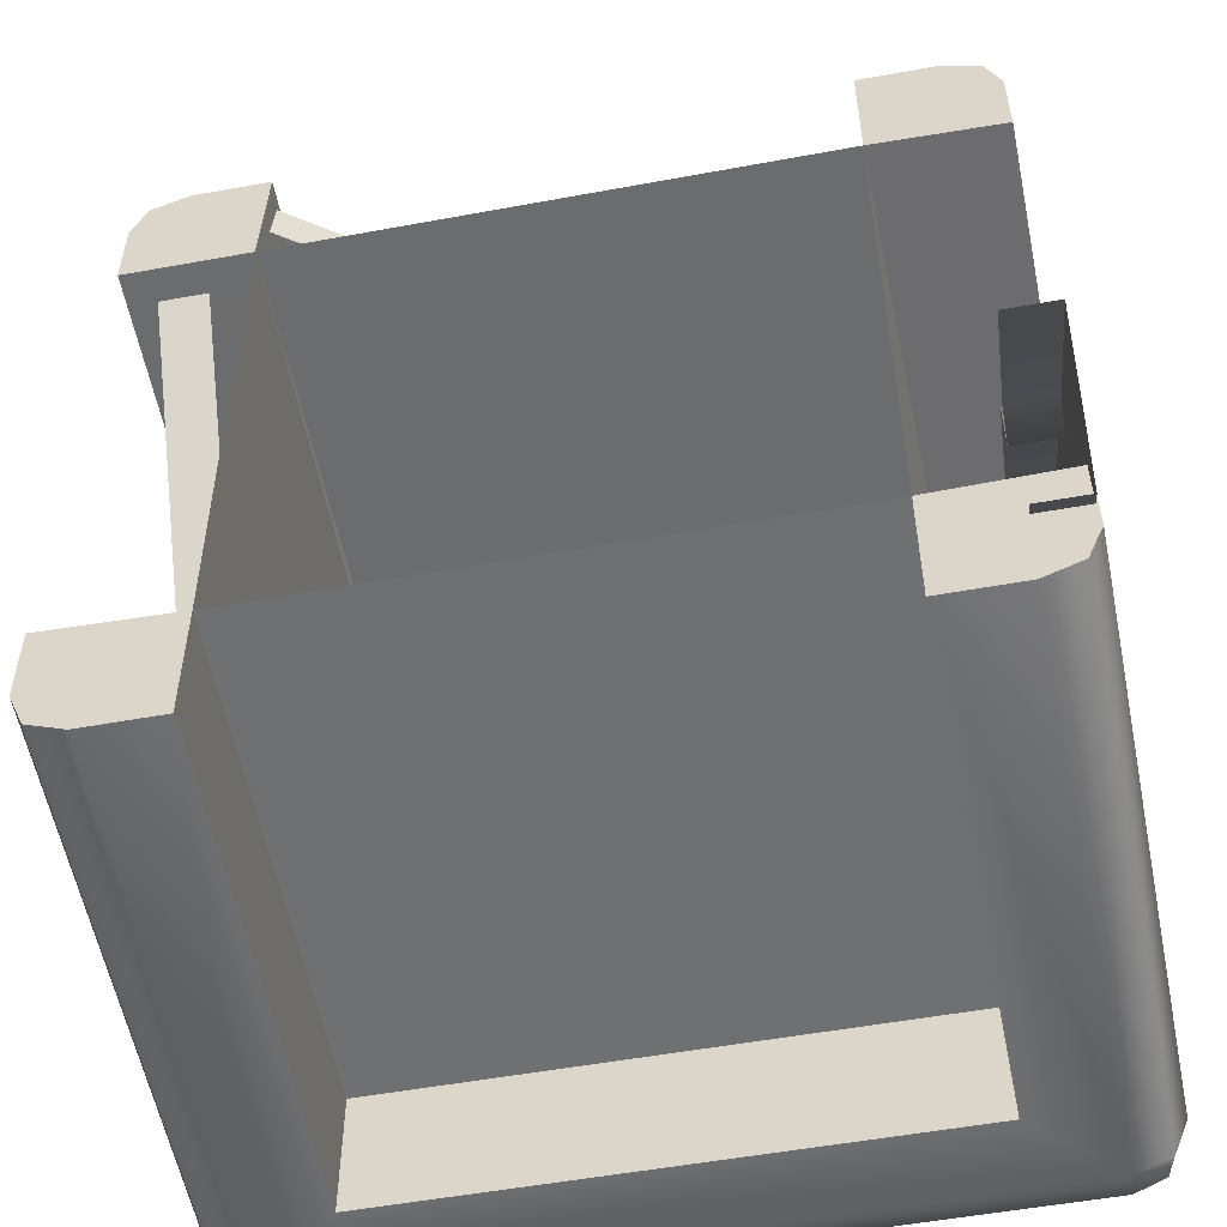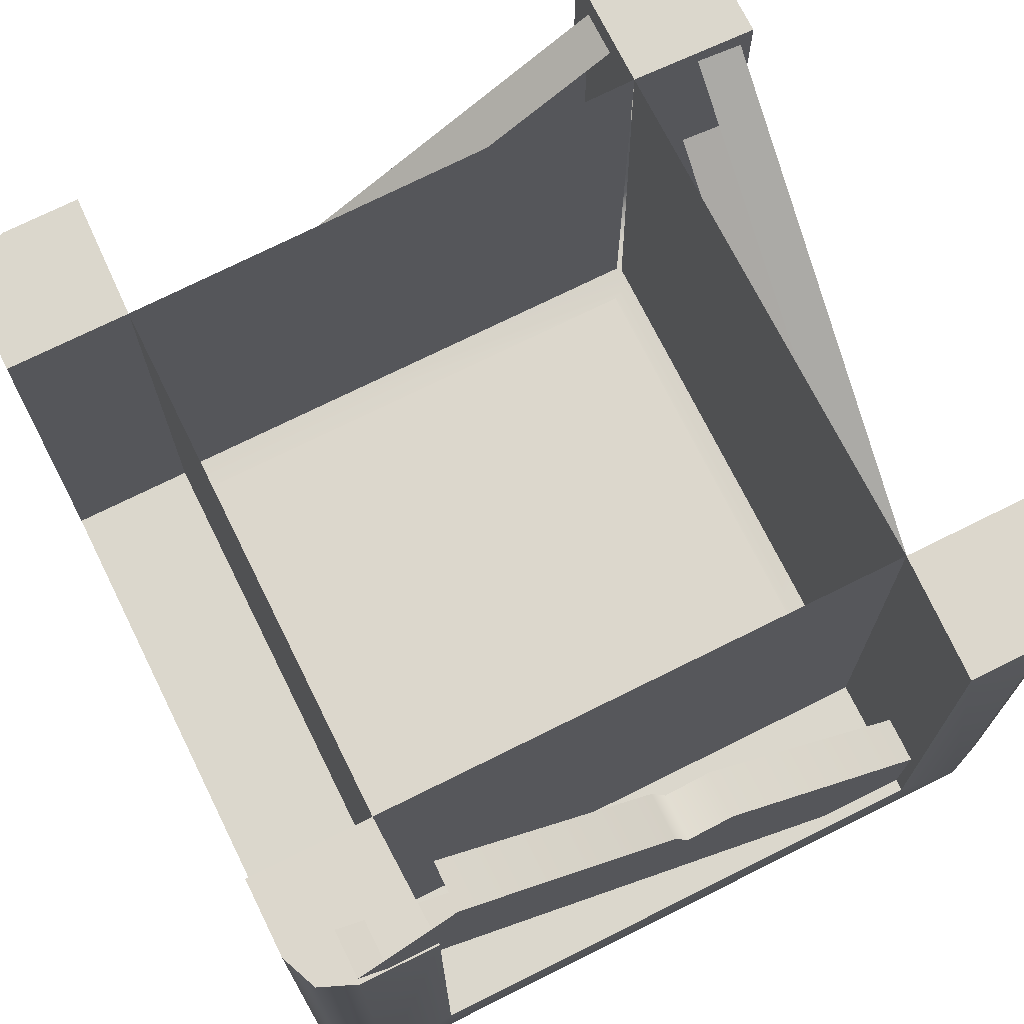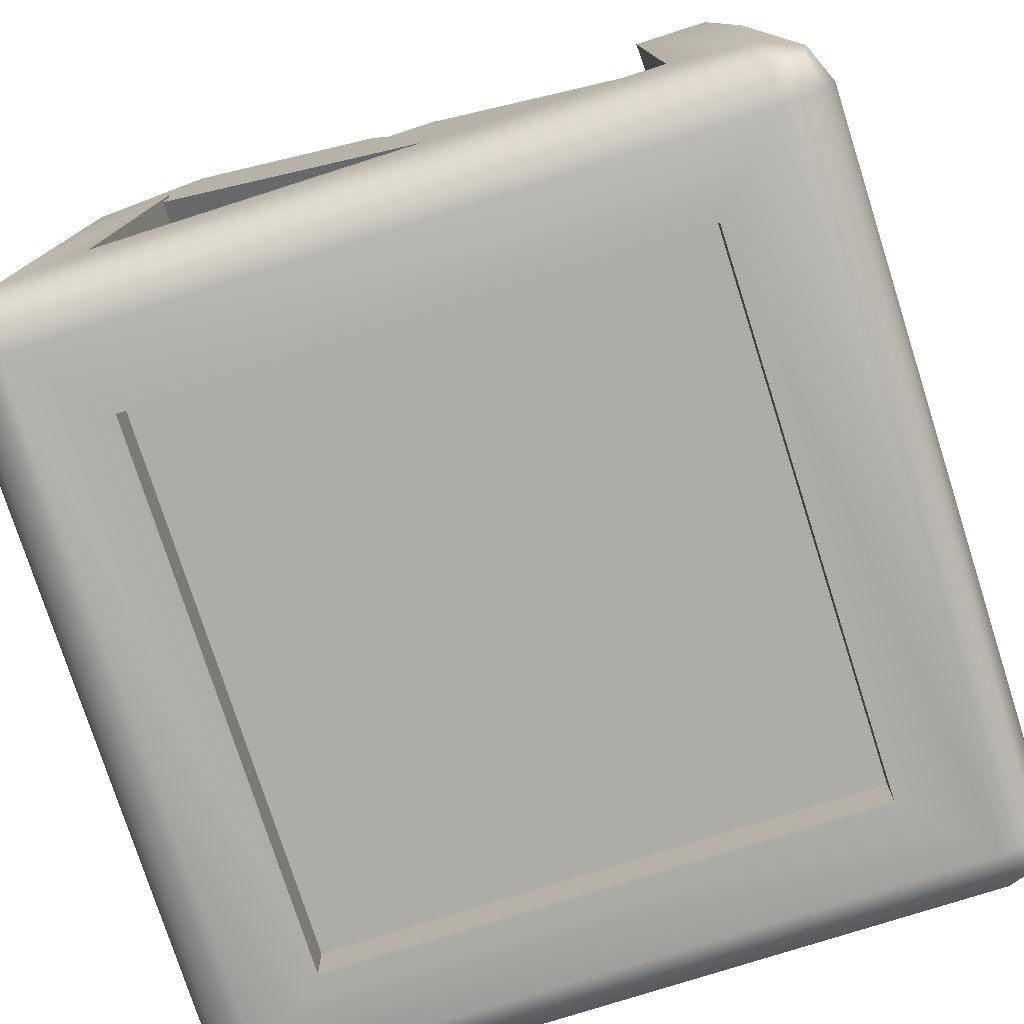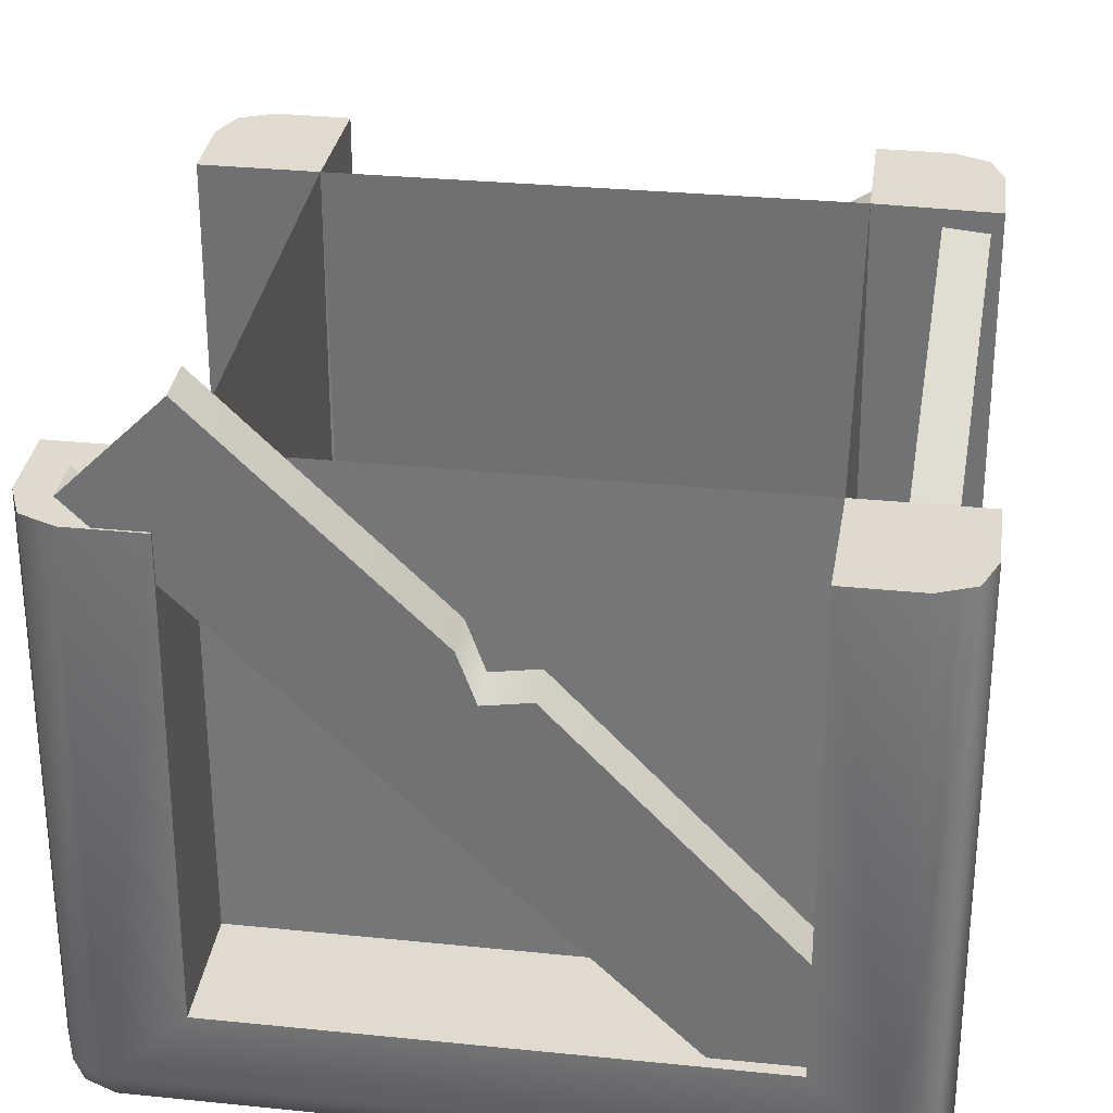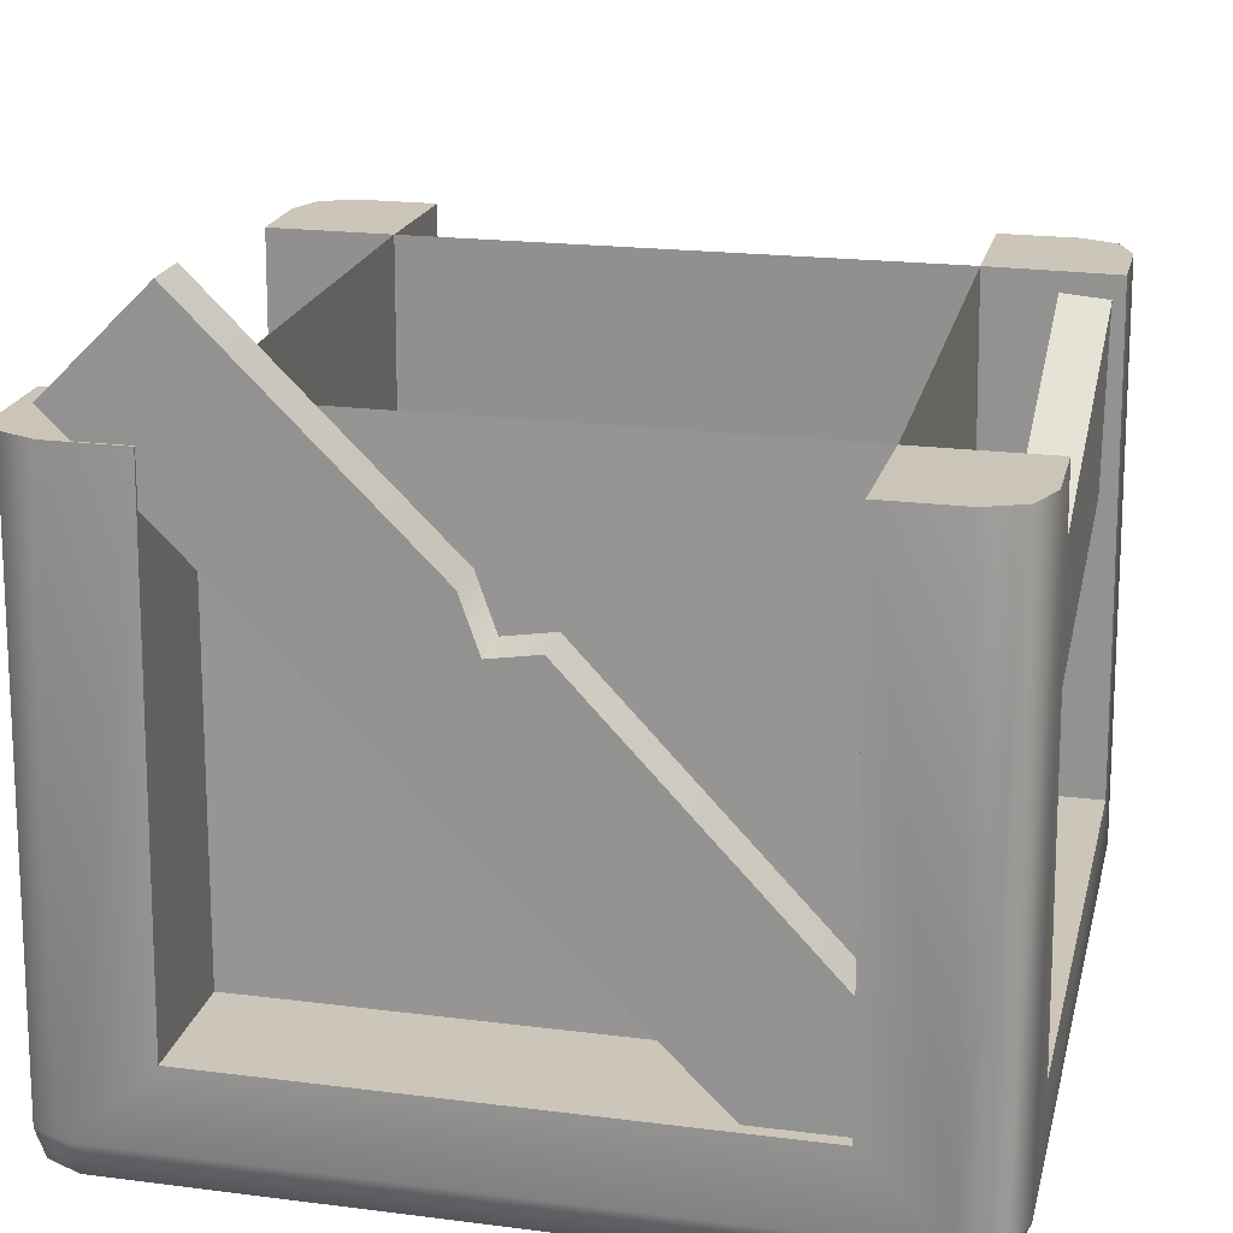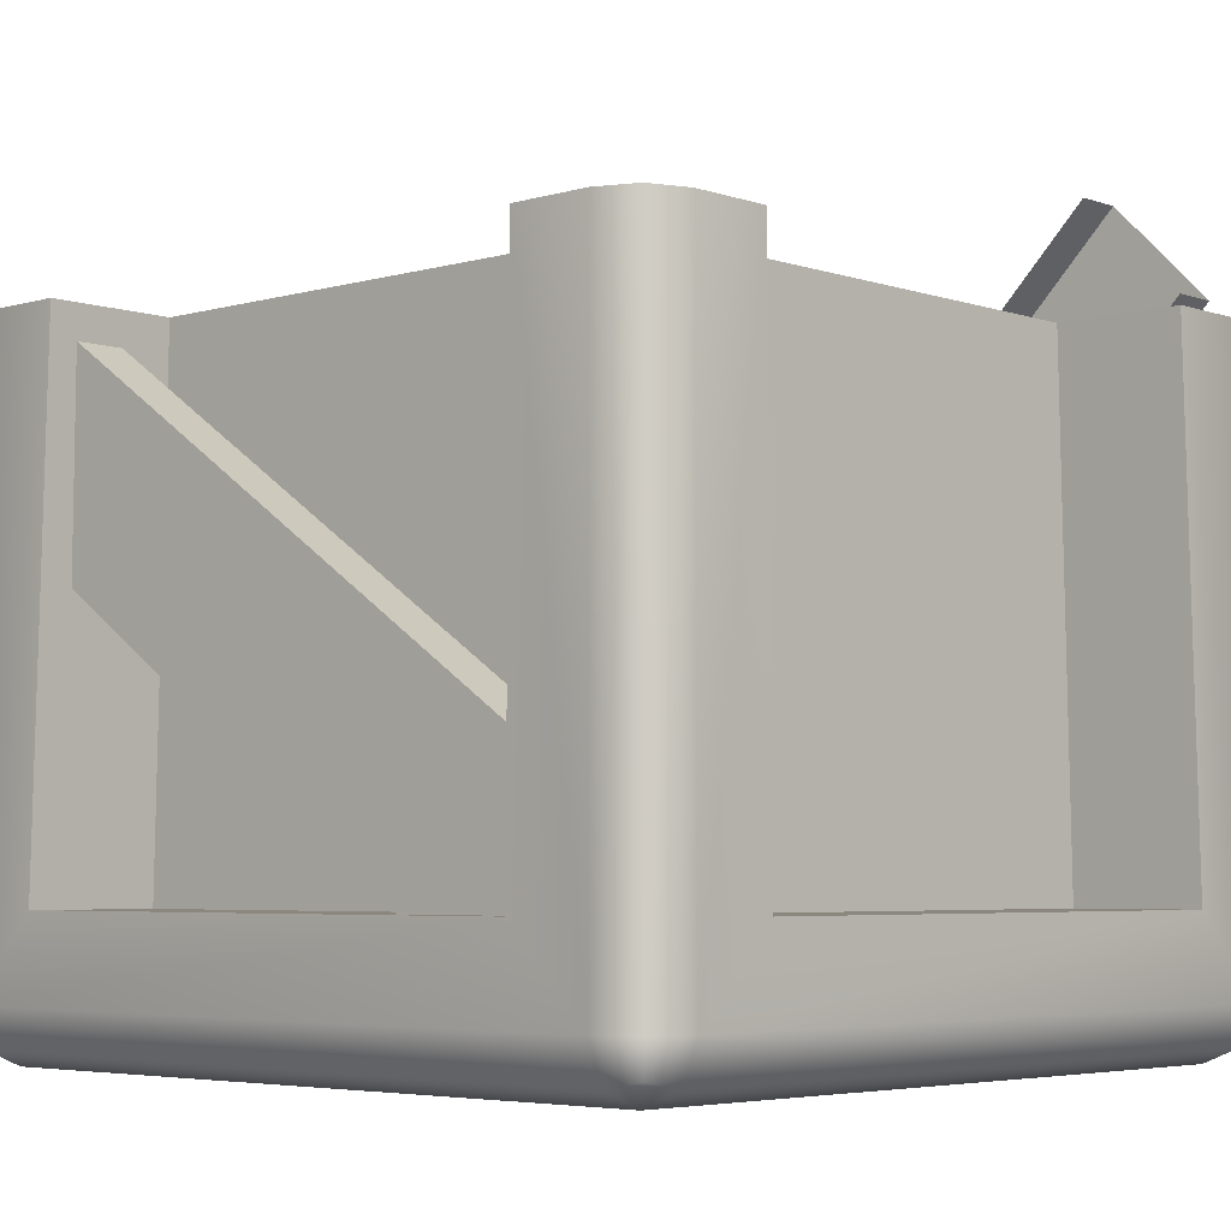
<metadata>
{"format":"obj","ext":"obj","renderer":"f3d","projection":"perspective","resolution":1024,"background":"white","views":[{"elev":-54.2,"azim":-169.1,"up":"+Z"},{"elev":73.2,"azim":-116.4,"up":"+Y"},{"elev":-76.7,"azim":-72.3,"up":"+Y"},{"elev":33.2,"azim":-82.1,"up":"+Y"},{"elev":20.6,"azim":-77.0,"up":"+Y"},{"elev":-4.7,"azim":133.0,"up":"+Y"}]}
</metadata>
<code>
g FootBall_Static_Box_01_1_mesh
v -1.085 1.293 -0.3005
v -1.087 2.072 -1.079
v -1.235 2.072 -1.079
v -1.233 1.293 -0.3002
v -1.087 2.382 -0.7697
v -1.085 1.698 -0.08576
v -1.233 1.698 -0.08548
v -1.235 2.381 -0.7694
v -1.233 1.293 -0.3002
v -1.235 2.072 -1.079
v -1.235 2.381 -0.7694
v -1.233 1.698 -0.08548
v -1.232 1.536 -0.02909
v -1.085 1.536 -0.02942
v -1.232 1.536 -0.02909
v -1.232 1.56 0.1178
v -1.084 1.56 0.1175
v -1.232 1.56 0.1178
v -1.082 0.2659 0.7271
v -1.23 0.2658 0.7274
v -1.229 0.5754 1.037
v -1.23 0.2658 0.7274
v -1.082 0.5756 1.037
v -1.229 0.5754 1.037
v -1.102 -2.348e-05 1.102
v -1.102 -2.348e-05 -1.102
v -1.219 0.04825 -1.102
v -1.219 0.04825 1.102
v -1.267 0.1647 -1.102
v -1.267 0.1647 1.102
v -1.102 0.1647 1.267
v 1.102 0.1647 1.267
v 1.102 0.04825 1.219
v -1.102 0.04825 1.219
v 1.102 -2.348e-05 1.102
v 1.267 0.1647 1.102
v 1.267 0.1647 -1.102
v 1.219 0.04825 -1.102
v 1.219 0.04825 1.102
v 1.102 -2.348e-05 -1.102
v 1.102 0.04825 -1.219
v -1.102 0.04825 -1.219
v 1.102 0.1647 -1.267
v -1.102 0.1647 -1.267
v -0.8553 0.1462 -0.8552
v -0.8553 0.1462 0.8553
v 0.8552 0.1462 0.8553
v 0.8552 0.1462 -0.8552
v -1.219 0.1647 1.219
v -1.197 0.06963 1.197
v 1.197 0.06963 1.197
v 1.219 0.1647 1.219
v -1.197 0.06963 -1.197
v -1.219 0.1647 -1.219
v 1.219 0.1647 -1.219
v 1.197 0.06963 -1.197
v -0.8553 0.4119 1.267
v 0.8552 0.4119 1.267
v 0.8552 0.4119 -1.267
v -0.8553 0.4119 -1.267
v -0.8553 -2.348e-05 -0.8552
v 0.8552 -2.348e-05 -0.8552
v 0.8552 -2.348e-05 0.8553
v -0.8553 -2.348e-05 0.8553
v 1.267 0.4119 0.8553
v 1.267 0.4119 -0.8552
v -1.267 0.4119 -0.8552
v -1.267 0.4119 0.8553
v -0.8553 0.4119 1.267
v -0.8553 0.4119 0.868
v 0.8552 0.4119 0.868
v 0.8552 0.4119 1.267
v 0.8552 0.4119 -1.267
v 0.8552 0.4119 -0.868
v -0.8553 0.4119 -0.868
v -0.8553 0.4119 -1.267
v -0.8553 -2.348e-05 -0.8552
v -0.8553 0.1462 -0.8552
v 0.8552 0.1462 -0.8552
v 0.8552 -2.348e-05 -0.8552
v 0.8552 -2.348e-05 -0.8552
v 0.8552 0.1462 -0.8552
v 0.8552 0.1462 0.8553
v 0.8552 -2.348e-05 0.8553
v 0.8552 -2.348e-05 0.8553
v 0.8552 0.1462 0.8553
v -0.8553 0.1462 0.8553
v -0.8553 -2.348e-05 0.8553
v -0.8553 -2.348e-05 0.8553
v -0.8553 0.1462 0.8553
v -0.8553 0.1462 -0.8552
v -0.8553 -2.348e-05 -0.8552
v 1.267 0.4119 0.8553
v 0.868 0.4119 0.8553
v 0.868 0.4119 -0.8552
v 1.267 0.4119 -0.8552
v -1.267 0.4119 -0.8552
v -0.868 0.4119 -0.8552
v -0.868 0.4119 0.8553
v -1.267 0.4119 0.8553
v -1.219 0.1647 1.219
v -1.194 1.987 1.194
v -1.08 1.987 1.241
v -1.102 0.1647 1.267
v -0.8375 1.987 1.241
v -0.8553 0.4119 1.267
v -0.8375 1.987 0.85
v -0.8553 0.4119 0.868
v -0.8553 0.4119 1.267
v -0.8375 1.987 1.241
v -0.8553 0.4119 0.868
v -0.8375 1.987 0.85
v 0.85 1.987 0.8375
v 0.8552 0.4119 0.868
v 0.8552 0.4119 1.267
v 0.8552 0.4119 0.868
v 0.85 1.987 0.8375
v 0.8375 1.987 1.241
v 1.102 0.1647 1.267
v 0.8552 0.4119 1.267
v 0.8375 1.987 1.241
v 1.08 1.987 1.241
v 1.194 1.987 1.194
v 1.219 0.1647 1.219
v 1.241 1.987 1.08
v 1.267 0.1647 1.102
v 1.241 1.987 0.8375
v 1.267 0.4119 0.8553
v 0.85 1.987 0.8375
v 0.868 0.4119 0.8553
v 1.267 0.4119 0.8553
v 1.241 1.987 0.8375
v 0.868 0.4119 0.8553
v 0.85 1.987 0.8375
v 0.8375 1.987 -0.85
v 0.868 0.4119 -0.8552
v 1.267 0.4119 -0.8552
v 0.868 0.4119 -0.8552
v 0.8375 1.987 -0.85
v 1.241 1.987 -0.8375
v 1.267 0.1647 -1.102
v 1.267 0.4119 -0.8552
v 1.241 1.987 -0.8375
v 1.241 1.987 -1.08
v 1.194 1.987 -1.194
v 1.219 0.1647 -1.219
v 1.08 1.987 -1.241
v 1.102 0.1647 -1.267
v 0.8375 1.987 -1.241
v 0.8552 0.4119 -1.267
v 0.8375 1.987 -0.85
v 0.8552 0.4119 -0.868
v 0.8552 0.4119 -1.267
v 0.8375 1.987 -1.241
v -0.8375 1.987 -0.85
v -0.8553 0.4119 -0.868
v 0.8552 0.4119 -0.868
v 0.8375 1.987 -0.85
v -0.8553 0.4119 -1.267
v -0.8553 0.4119 -0.868
v -0.8375 1.987 -0.85
v -0.8375 1.987 -1.241
v -1.102 0.1647 -1.267
v -0.8553 0.4119 -1.267
v -0.8375 1.987 -1.241
v -1.08 1.987 -1.241
v -1.194 1.987 -1.194
v -1.219 0.1647 -1.219
v -1.241 1.987 -1.08
v -1.267 0.1647 -1.102
v -1.241 1.987 -0.8375
v -1.267 0.4119 -0.8552
v -0.8375 1.987 -0.85
v -0.868 0.4119 -0.8552
v -1.267 0.4119 -0.8552
v -1.241 1.987 -0.8375
v -0.868 0.4119 -0.8552
v -0.8375 1.987 -0.85
v -0.8375 1.987 0.85
v -0.868 0.4119 0.8553
v -1.267 0.4119 0.8553
v -0.868 0.4119 0.8553
v -0.8375 1.987 0.85
v -1.241 1.987 0.8375
v -1.267 0.1647 1.102
v -1.267 0.4119 0.8553
v -1.241 1.987 0.8375
v -1.241 1.987 1.08
v -0.8375 1.987 1.241
v -1.241 1.987 1.08
v -1.241 1.987 0.8375
v -0.8375 1.987 0.85
v -1.194 1.987 1.194
v -1.08 1.987 1.241
v -0.8375 1.987 -0.85
v -1.241 1.987 -0.8375
v -1.241 1.987 -1.08
v -0.8375 1.987 -1.241
v -1.08 1.987 -1.241
v -0.8375 1.987 -1.241
v -1.241 1.987 -1.08
v -1.194 1.987 -1.194
v 0.8375 1.987 1.241
v 0.85 1.987 0.8375
v 1.241 1.987 0.8375
v 1.08 1.987 1.241
v 1.194 1.987 1.194
v 1.241 1.987 1.08
v 1.241 1.987 -0.8375
v 0.8375 1.987 -0.85
v 0.8375 1.987 -1.241
v 1.241 1.987 -1.08
v 1.194 1.987 -1.194
v 1.08 1.987 -1.241
v 0.8952 1.382 1.052
v -0.7869 0.2418 0.9536
v -0.7898 0.2364 1.101
v 0.8952 1.373 1.2
v -1.133 0.6161 0.9607
v 0.8952 1.959 1.06
v 0.8952 1.951 1.207
v -1.136 0.6107 1.108
v 0.8952 1.951 1.207
v 0.8952 1.373 1.2
v -0.7898 0.2364 1.101
v -1.136 0.6107 1.108
v 1.007 1.964 0.9599
v 1.007 0.5957 -1.118
v 1.155 0.5957 -1.118
v 1.155 1.964 0.9599
v 1.007 0.1972 -0.7105
v 1.007 1.411 1.099
v 1.155 1.411 1.099
v 1.155 0.1972 -0.7105
v 1.155 1.411 1.099
v 1.155 1.964 0.9599
v 1.155 0.5957 -1.118
v 1.155 0.1972 -0.7105
g FootBall_Static_Box_01_1_mesh_0
f 3 2 1
f 4 3 1
f 7 6 5
f 8 7 5
f 11 10 9
f 12 11 9
f 13 12 9
f 15 14 6
f 7 15 6
f 16 13 9
f 18 17 14
f 15 18 14
f 4 1 19
f 20 4 19
f 9 22 21
f 16 9 21
f 24 23 17
f 18 24 17
f 27 26 25
f 28 27 25
f 29 27 28
f 30 29 28
f 33 32 31
f 34 33 31
f 35 33 34
f 25 35 34
f 38 37 36
f 39 38 36
f 40 38 39
f 35 40 39
f 41 40 26
f 42 41 26
f 43 41 42
f 44 43 42
f 47 46 45
f 48 47 45
f 28 50 49
f 30 28 49
f 34 50 28
f 25 34 28
f 49 50 34
f 31 49 34
f 39 51 33
f 35 39 33
f 52 51 39
f 36 52 39
f 33 51 52
f 32 33 52
f 27 53 42
f 26 27 42
f 54 53 27
f 29 54 27
f 42 53 54
f 44 42 54
f 38 56 55
f 37 38 55
f 41 56 38
f 40 41 38
f 55 56 41
f 43 55 41
f 58 57 31
f 32 58 31
f 60 59 43
f 44 60 43
f 62 61 26
f 40 62 26
f 63 62 40
f 35 63 40
f 64 63 35
f 25 64 35
f 61 64 25
f 26 61 25
f 66 65 36
f 37 66 36
f 68 67 29
f 30 68 29
f 71 70 69
f 72 71 69
f 75 74 73
f 76 75 73
f 79 78 77
f 80 79 77
f 83 82 81
f 84 83 81
f 87 86 85
f 88 87 85
f 91 90 89
f 92 91 89
f 95 94 93
f 96 95 93
f 99 98 97
f 100 99 97
f 103 102 101
f 104 103 101
f 104 106 105
f 103 104 105
f 109 108 107
f 110 109 107
f 113 112 111
f 114 113 111
f 117 116 115
f 118 117 115
f 121 120 119
f 122 121 119
f 123 122 119
f 124 123 119
f 125 123 124
f 126 125 124
f 126 128 127
f 125 126 127
f 131 130 129
f 132 131 129
f 135 134 133
f 136 135 133
f 139 138 137
f 140 139 137
f 143 142 141
f 144 143 141
f 141 146 145
f 144 141 145
f 146 148 147
f 145 146 147
f 148 150 149
f 147 148 149
f 153 152 151
f 154 153 151
f 157 156 155
f 158 157 155
f 161 160 159
f 162 161 159
f 165 164 163
f 166 165 163
f 163 168 167
f 166 163 167
f 168 170 169
f 167 168 169
f 170 172 171
f 169 170 171
f 175 174 173
f 176 175 173
f 179 178 177
f 180 179 177
f 183 182 181
f 184 183 181
f 187 186 185
f 188 187 185
f 102 188 185
f 101 102 185
f 191 190 189
f 192 191 189
f 189 190 193
f 194 189 193
f 197 196 195
f 198 197 195
f 201 200 199
f 202 201 199
f 205 204 203
f 206 205 203
f 205 206 207
f 208 205 207
f 211 210 209
f 212 211 209
f 211 212 213
f 214 211 213
f 217 216 215
f 218 217 215
f 221 220 219
f 222 221 219
f 225 224 223
f 226 225 223
f 229 228 227
f 230 229 227
f 233 232 231
f 234 233 231
f 237 236 235
f 238 237 235

</code>
